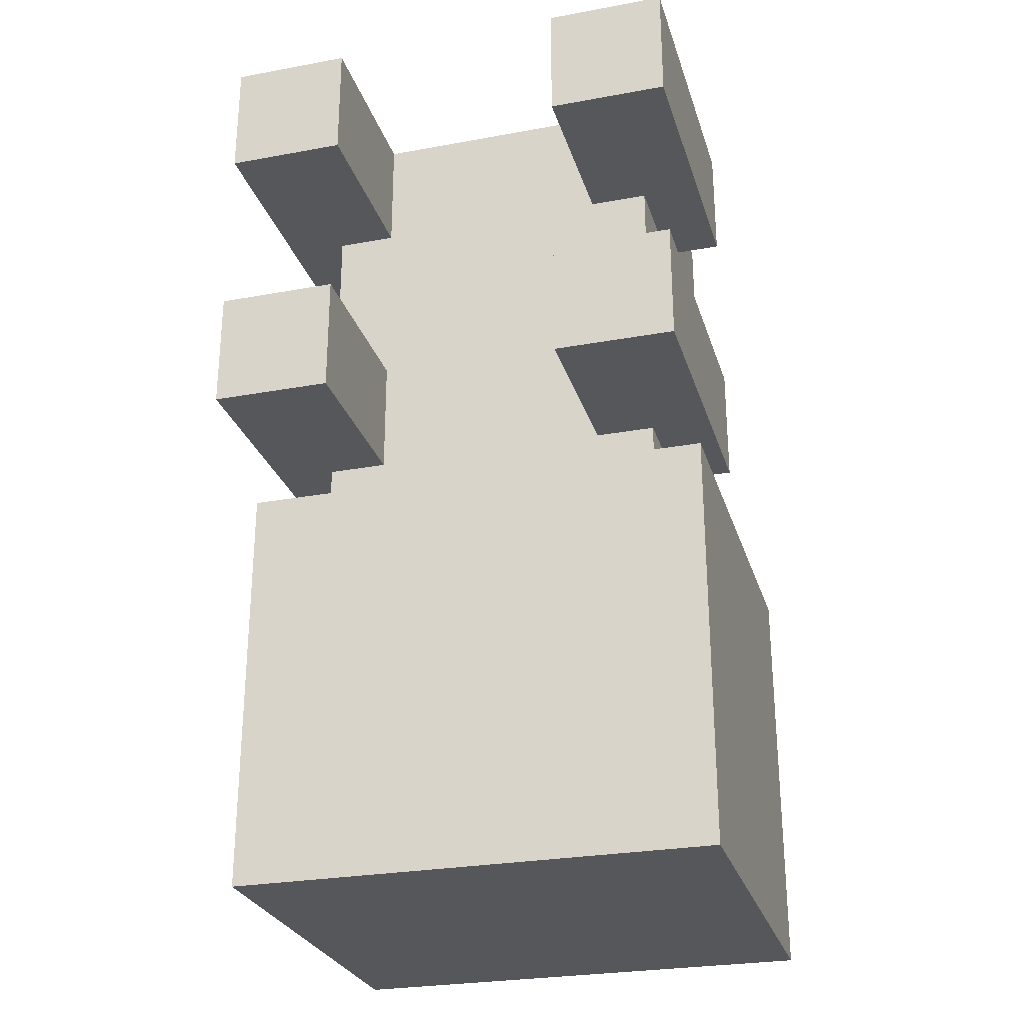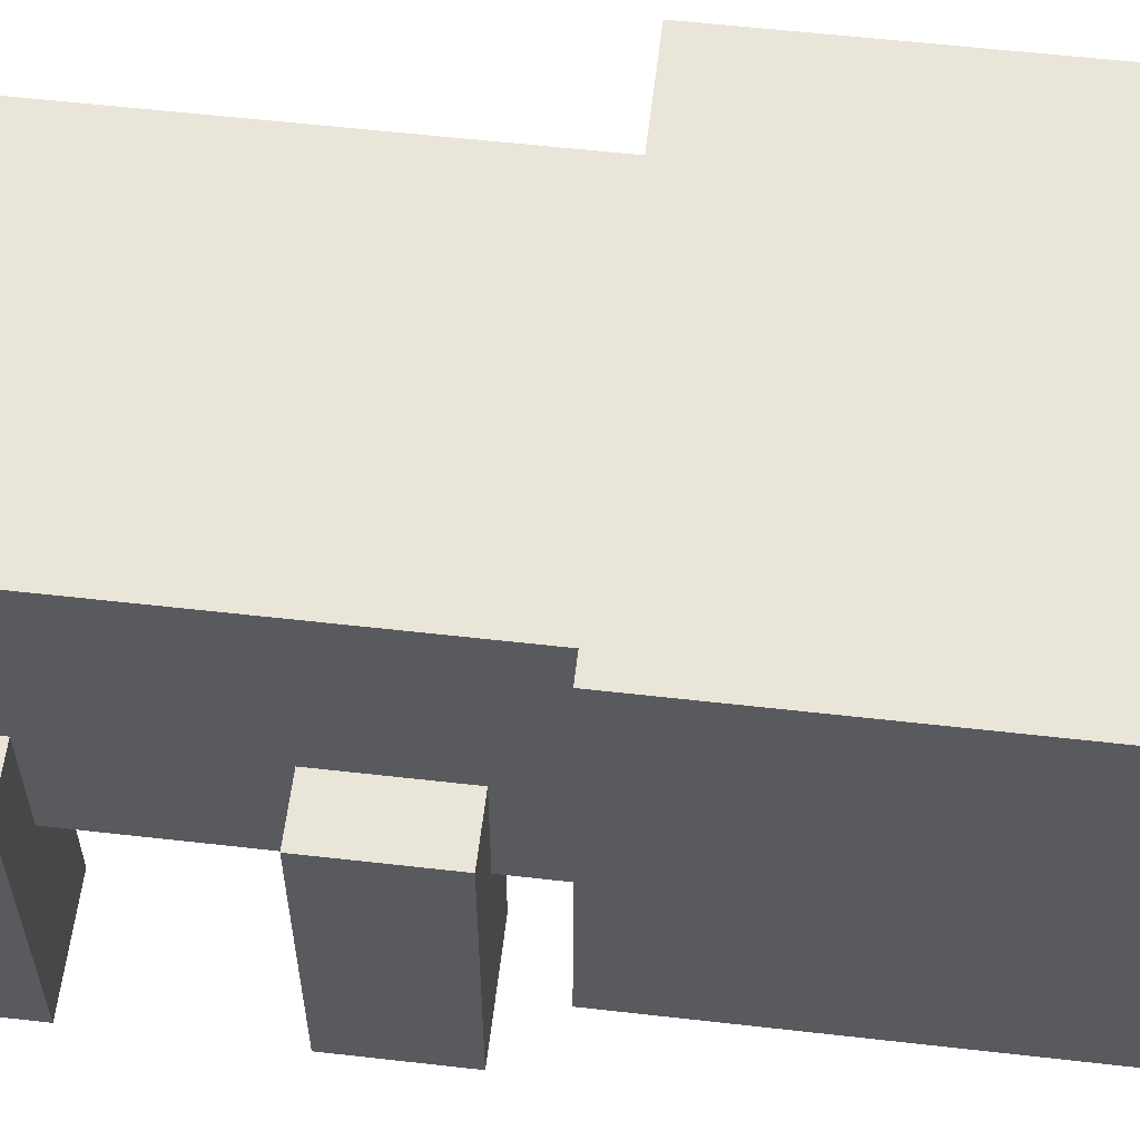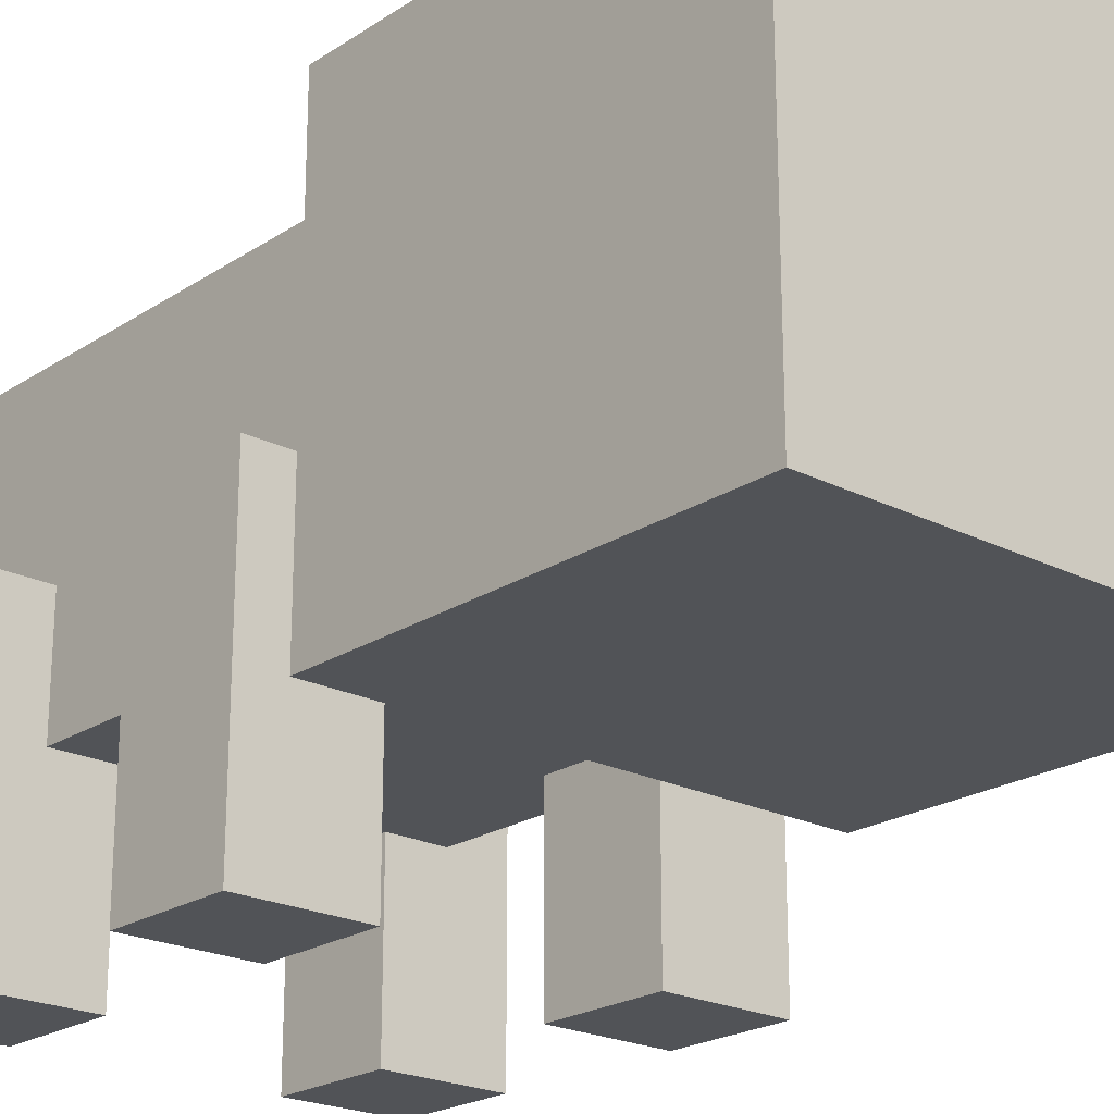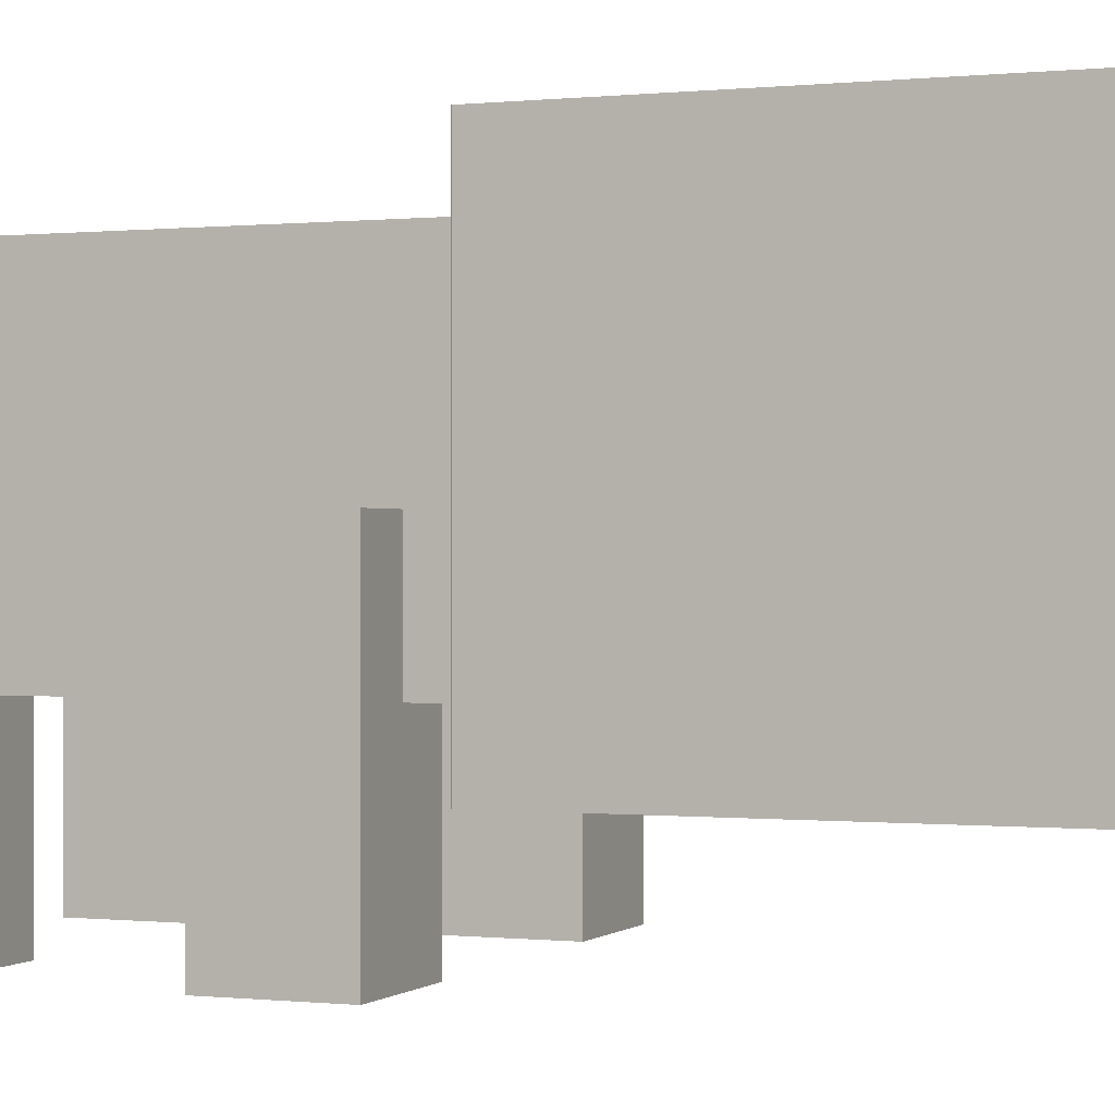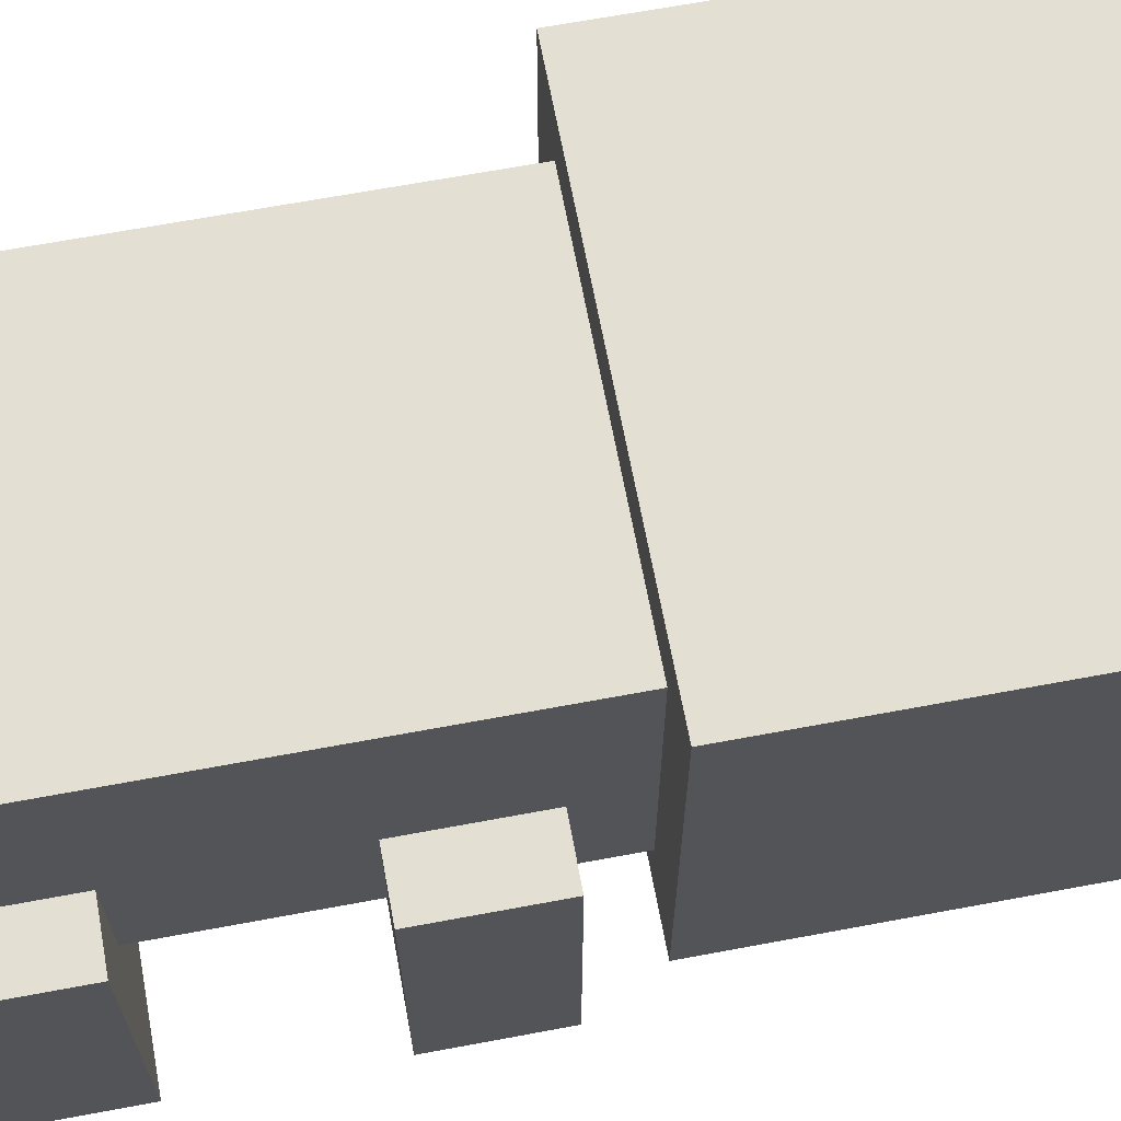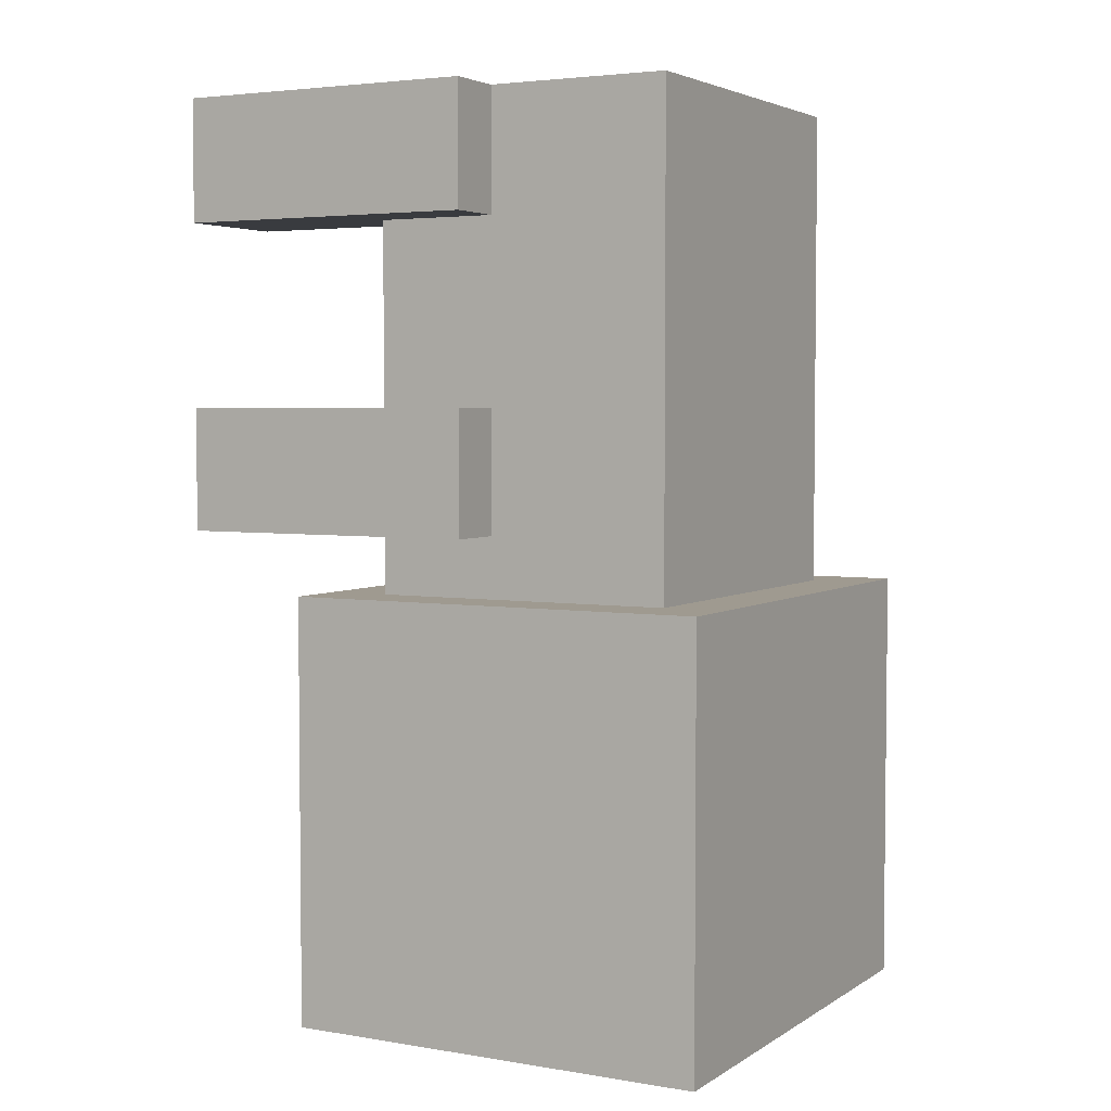
<metadata>
{"format":"obj","ext":"obj","renderer":"f3d","projection":"perspective","resolution":1024,"background":"white","views":[{"elev":-27.3,"azim":15.8,"up":"+Z"},{"elev":58.4,"azim":96.7,"up":"+Y"},{"elev":-21.9,"azim":138.6,"up":"+Y"},{"elev":-0.0,"azim":112.3,"up":"+Y"},{"elev":66.7,"azim":79.4,"up":"+Y"},{"elev":3.9,"azim":118.6,"up":"+Z"}]}
</metadata>
<code>
o leg3
v 0.25 -1.5 -0.1875
v 0.125 -1.5 -0.1875
v 0.125 -1.188 -0.1875
v 0.25 -1.188 -0.1875
v 0.125 -1.5 -0.0625
v 0.25 -1.5 -0.0625
v 0.25 -1.188 -0.0625
v 0.125 -1.188 -0.0625
f 1 2 3 4
f 5 6 7 8
f 4 3 8 7
f 6 5 2 1
f 6 1 4 7
f 2 5 8 3
o Body
v 0.1875 -1.312 -0.25
v -0.1875 -1.312 -0.25
v -0.1875 -1 -0.25
v 0.1875 -1 -0.25
v -0.1875 -1.312 0.25
v 0.1875 -1.312 0.25
v 0.1875 -1 0.25
v -0.1875 -1 0.25
f 9 10 11 12
f 13 14 15 16
f 12 11 16 15
f 14 13 10 9
f 14 9 12 15
f 10 13 16 11
o Tophead
v 0.25 -1.188 -0.6875
v -0.25 -1.188 -0.6875
v -0.25 -0.9375 -0.6875
v 0.25 -0.9375 -0.6875
v -0.25 -1.188 -0.25
v 0.25 -1.188 -0.25
v 0.25 -0.9375 -0.25
v -0.25 -0.9375 -0.25
f 17 18 19 20
f 21 22 23 24
f 20 19 24 23
f 22 21 18 17
f 22 17 20 23
f 18 21 24 19
o Jaw
v 0.25 -1.375 -0.6875
v -0.25 -1.375 -0.6875
v -0.25 -1.188 -0.6875
v 0.25 -1.188 -0.6875
v -0.25 -1.375 -0.25
v 0.25 -1.375 -0.25
v 0.25 -1.188 -0.25
v -0.25 -1.188 -0.25
f 25 26 27 28
f 29 30 31 32
f 28 27 32 31
f 30 29 26 25
f 30 25 28 31
f 26 29 32 27
o leg1
v 0.25 -1.5 0.125
v 0.125 -1.5 0.125
v 0.125 -1.188 0.125
v 0.25 -1.188 0.125
v 0.125 -1.5 0.25
v 0.25 -1.5 0.25
v 0.25 -1.188 0.25
v 0.125 -1.188 0.25
f 33 34 35 36
f 37 38 39 40
f 36 35 40 39
f 38 37 34 33
f 38 33 36 39
f 34 37 40 35
o leg4
v -0.125 -1.5 -0.1875
v -0.25 -1.5 -0.1875
v -0.25 -1.188 -0.1875
v -0.125 -1.188 -0.1875
v -0.25 -1.5 -0.0625
v -0.125 -1.5 -0.0625
v -0.125 -1.188 -0.0625
v -0.25 -1.188 -0.0625
f 41 42 43 44
f 45 46 47 48
f 44 43 48 47
f 46 45 42 41
f 46 41 44 47
f 42 45 48 43
o leg2
v -0.125 -1.5 0.125
v -0.25 -1.5 0.125
v -0.25 -1.188 0.125
v -0.125 -1.188 0.125
v -0.25 -1.5 0.25
v -0.125 -1.5 0.25
v -0.125 -1.188 0.25
v -0.25 -1.188 0.25
f 49 50 51 52
f 53 54 55 56
f 52 51 56 55
f 54 53 50 49
f 54 49 52 55
f 50 53 56 51

</code>
